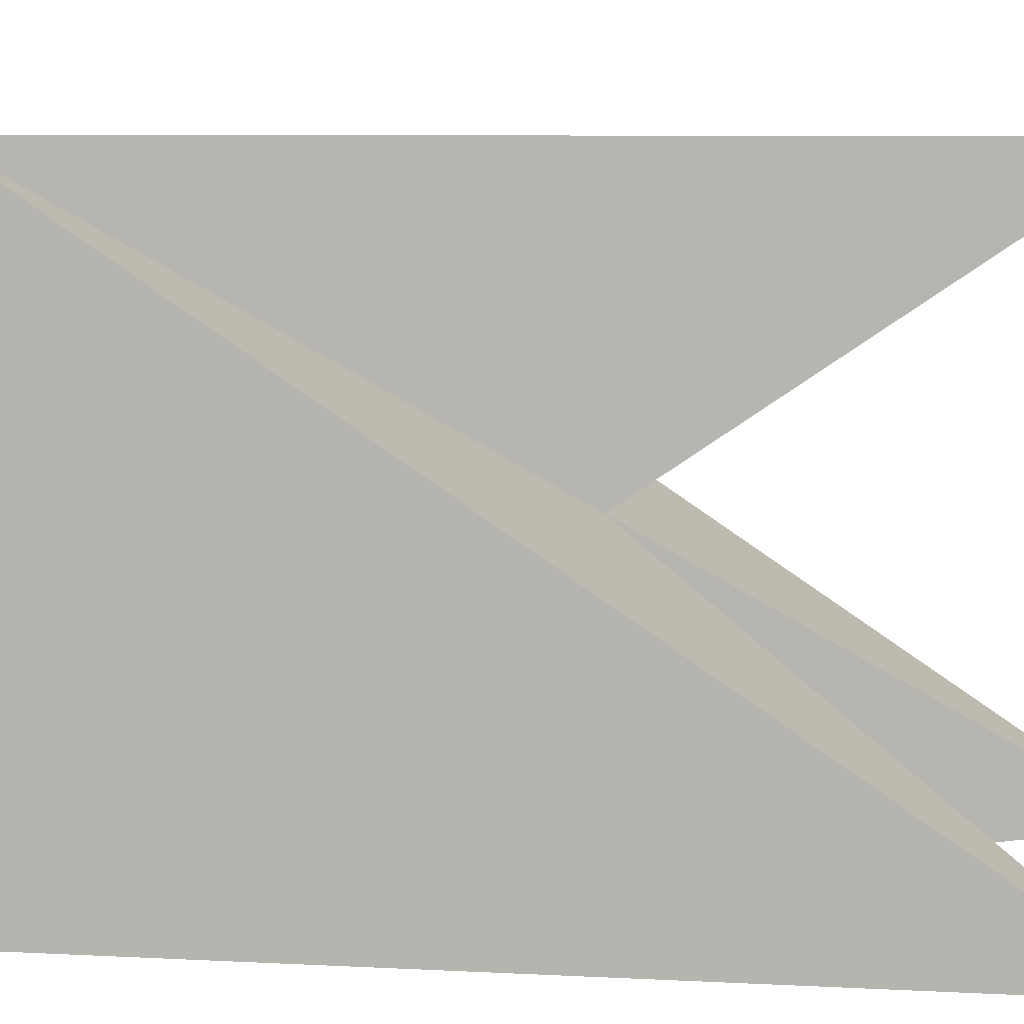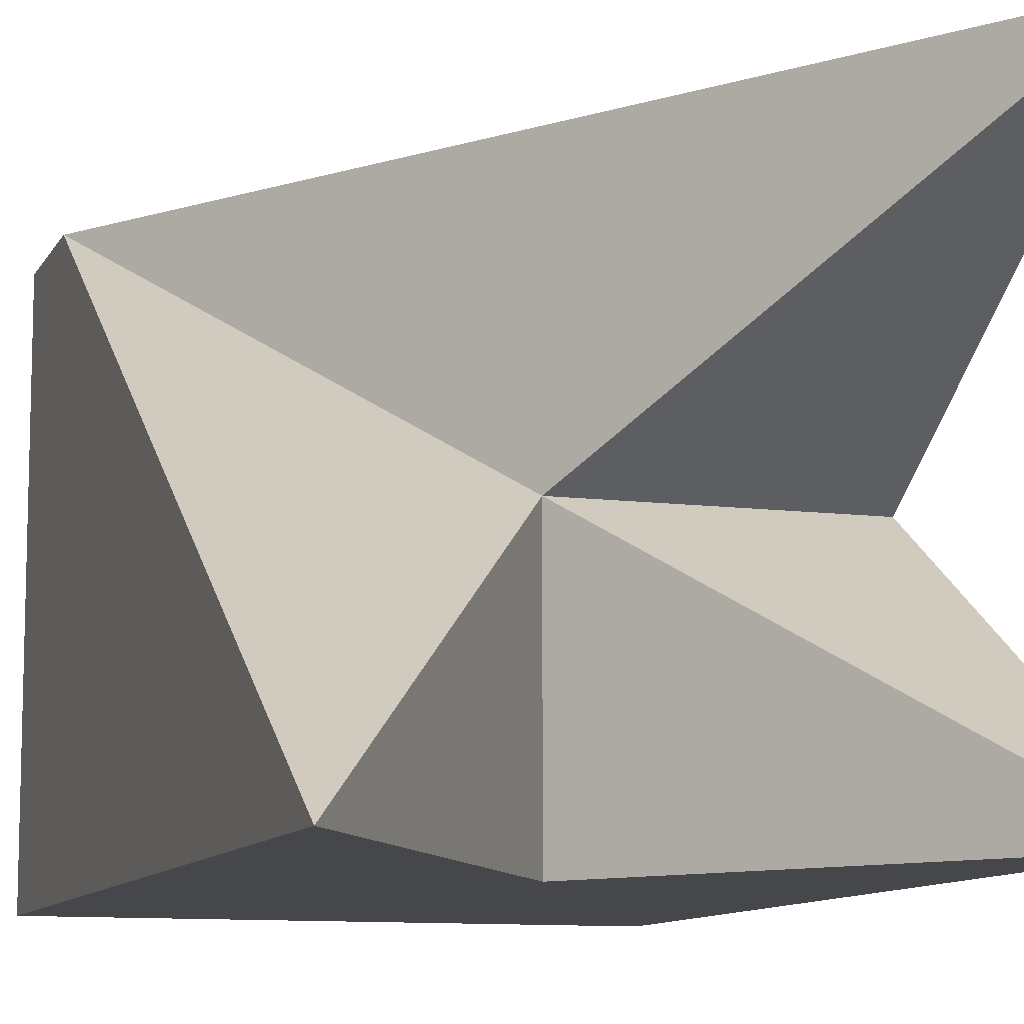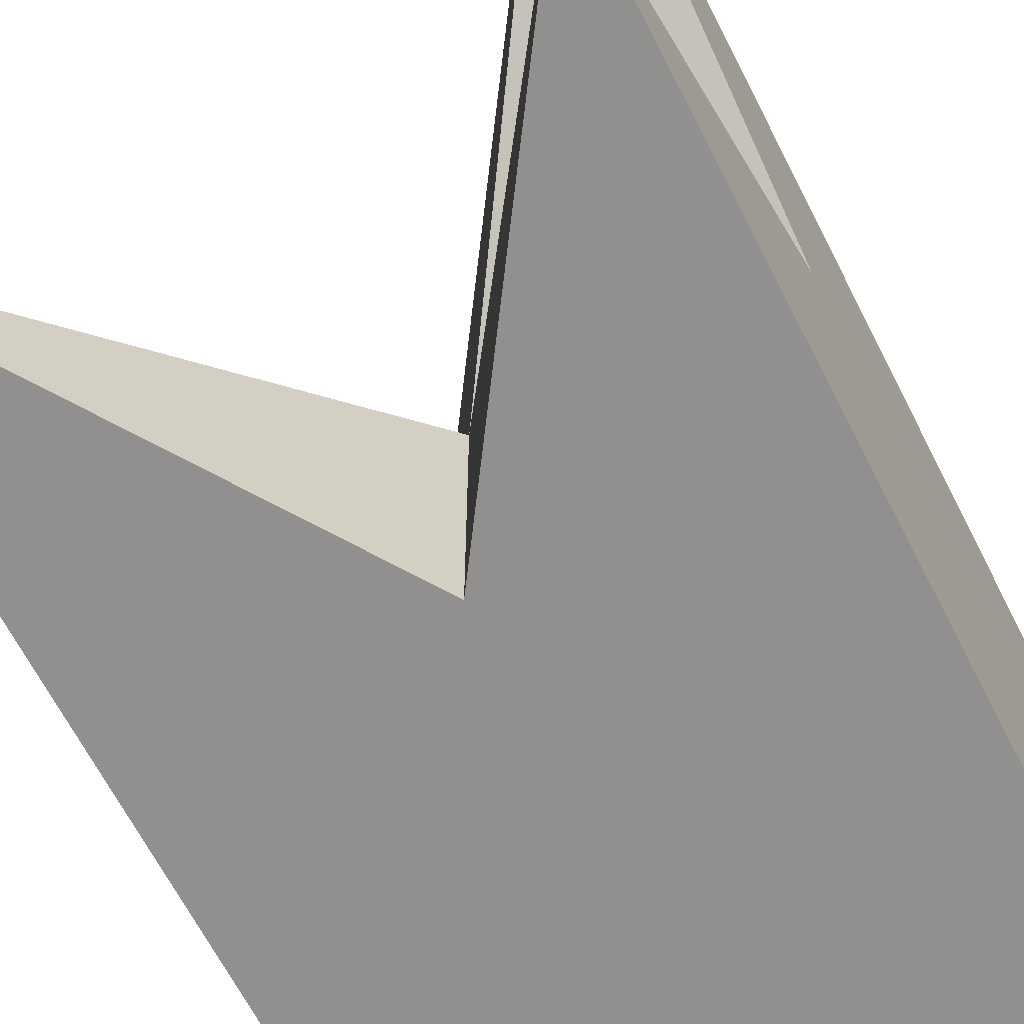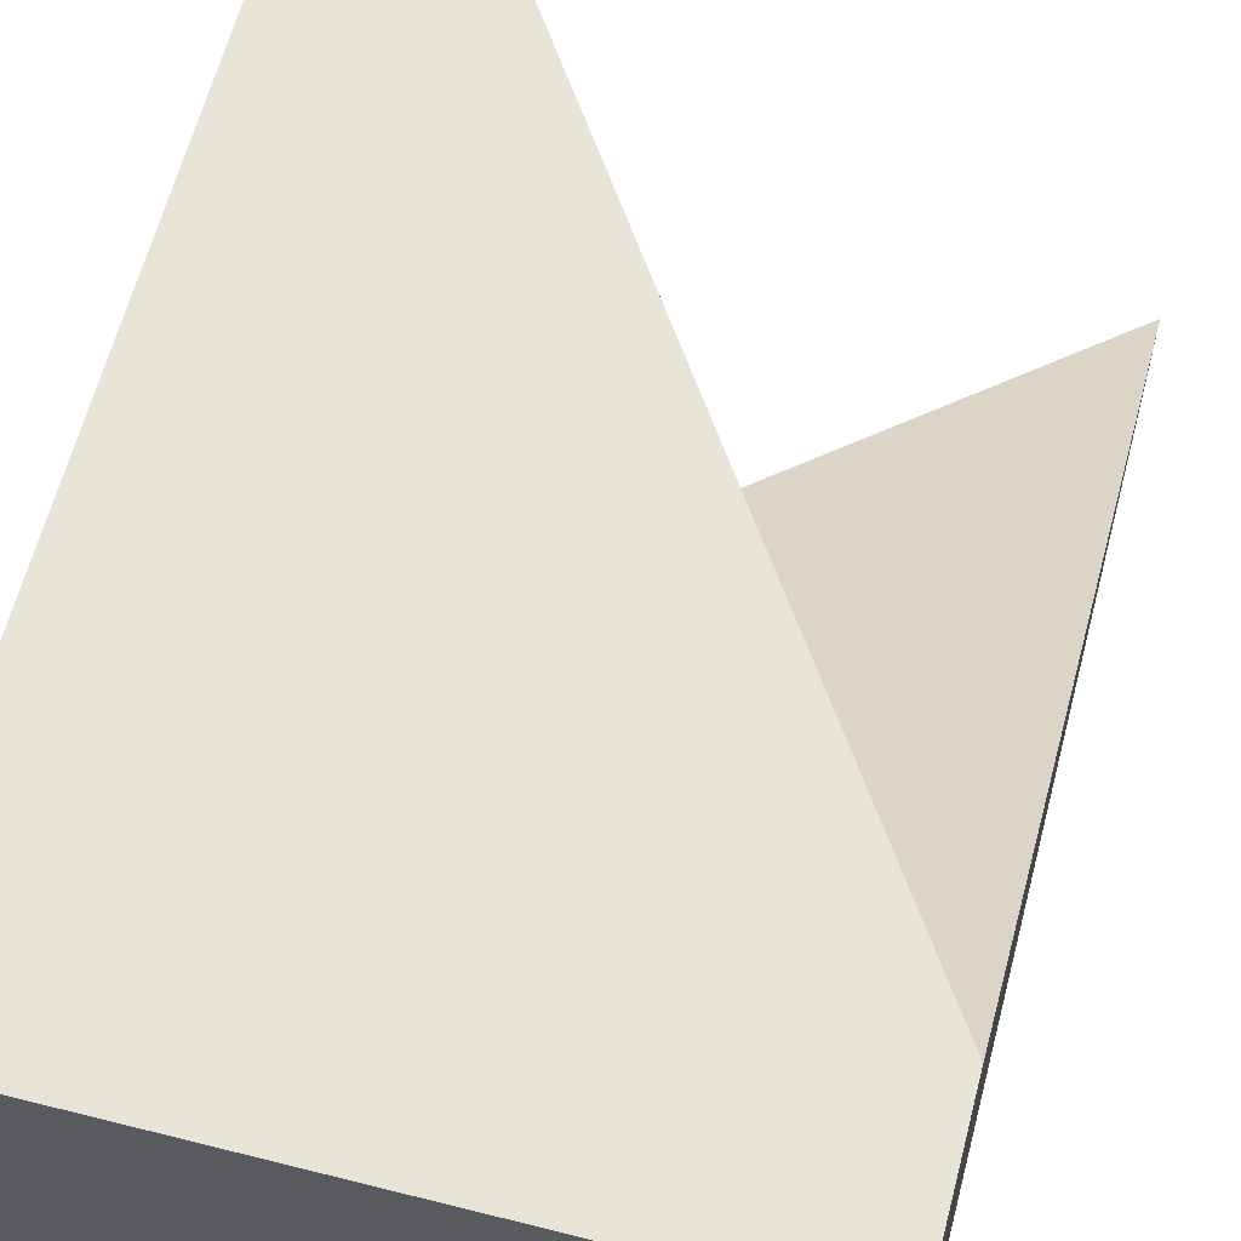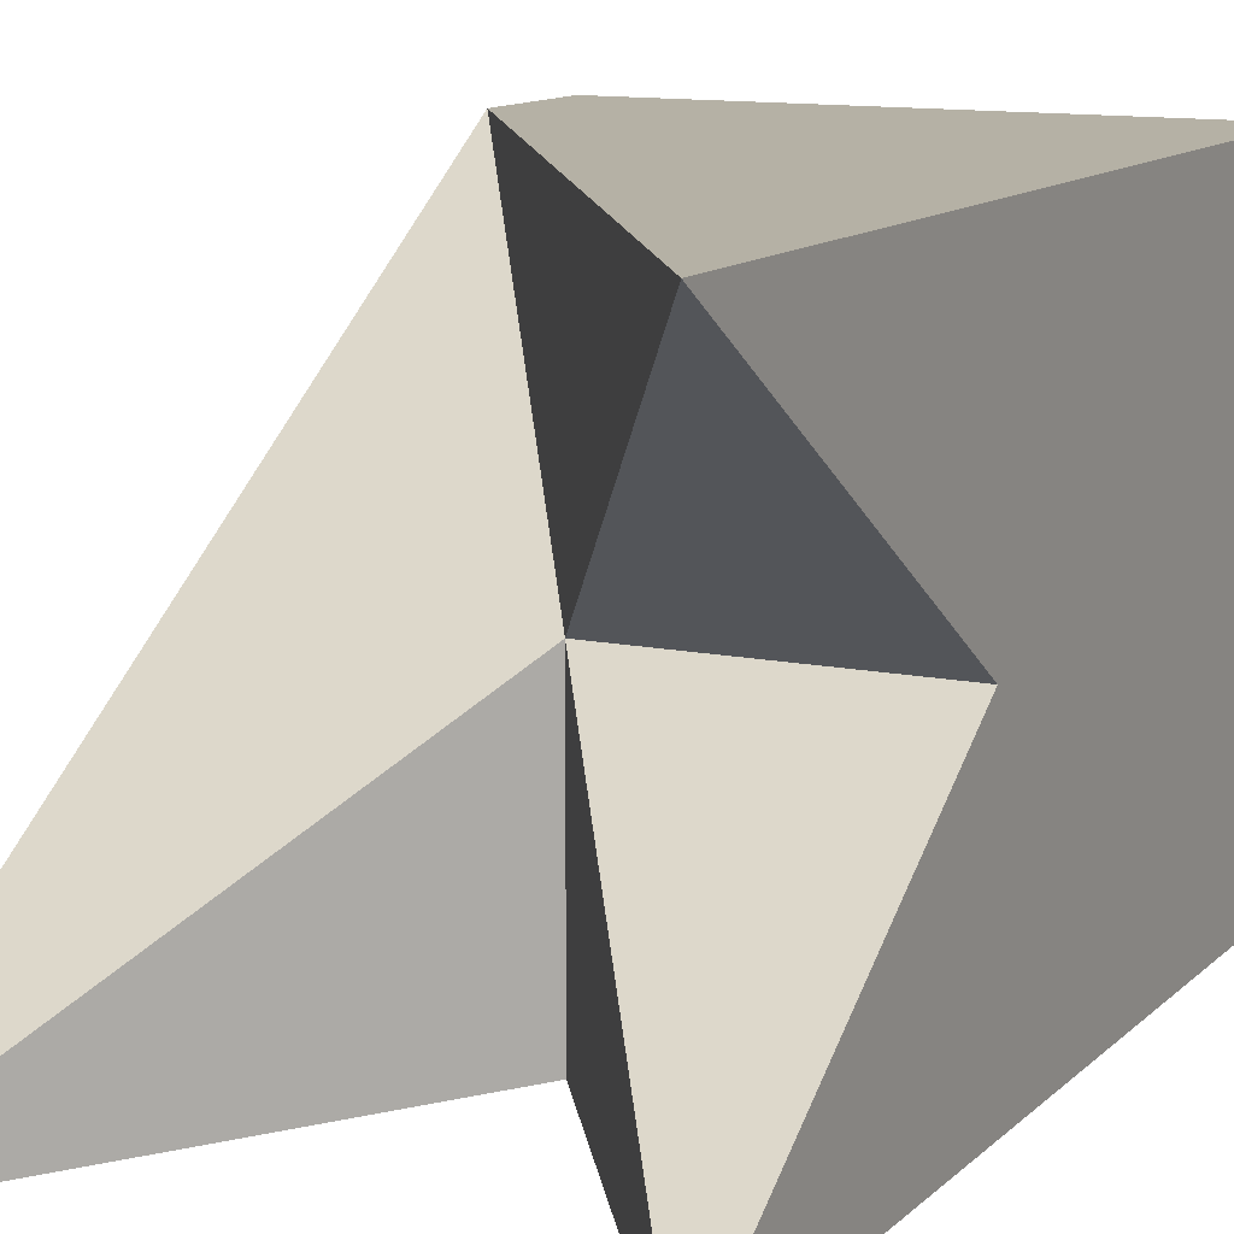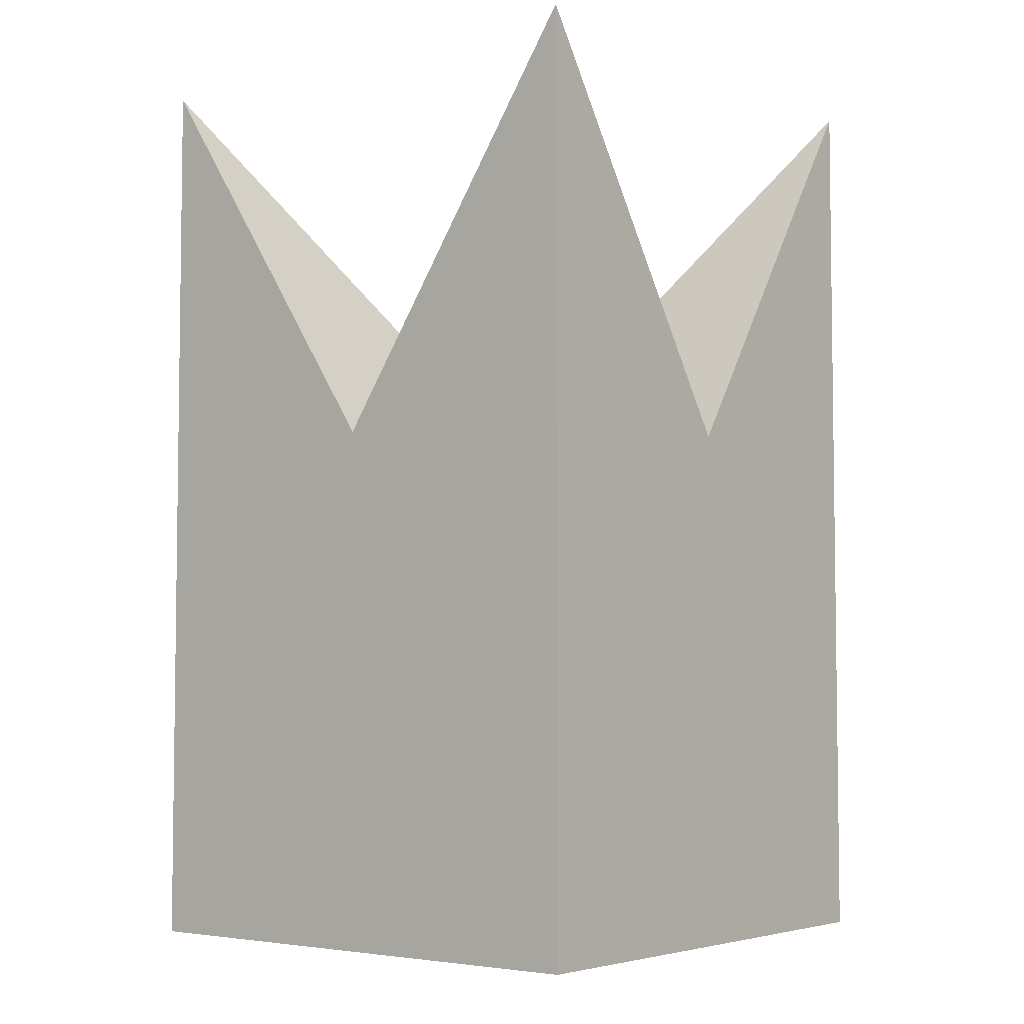
<metadata>
{"format":"obj","ext":"obj","renderer":"f3d","projection":"perspective","resolution":1024,"background":"white","views":[{"elev":6.4,"azim":99.6,"up":"+Z"},{"elev":-10.2,"azim":161.7,"up":"+Z"},{"elev":-65.7,"azim":-153.0,"up":"+Z"},{"elev":61.3,"azim":14.5,"up":"+Z"},{"elev":11.9,"azim":-153.3,"up":"+Z"},{"elev":-4.7,"azim":-141.5,"up":"+Y"}]}
</metadata>
<code>
v  1 0 -1
v  1 0 1
v  -1 0 1
v  -1 0 -1
v  -1 3.5 -1
v  0 2 -1
v  1 3.5 -1
v  1 2 -0
v  1 0.5 1
v  0 2 1
v  -1 3.5 1
v  -1 2 -0
v  0 2 -0
g StaticMaterial
f 1 2 3
f 3 4 1
f 1 4 5
f 1 5 6
f 1 6 7
f 2 1 7
f 2 7 8
f 2 8 9
f 3 2 9
f 3 9 10
f 3 10 11
f 4 3 11
f 4 11 12
f 4 12 5
f 7 13 8
f 10 13 11
f 12 13 5
f 5 13 6
f 8 13 9
f 13 12 11
f 6 13 7
f 13 10 9

</code>
